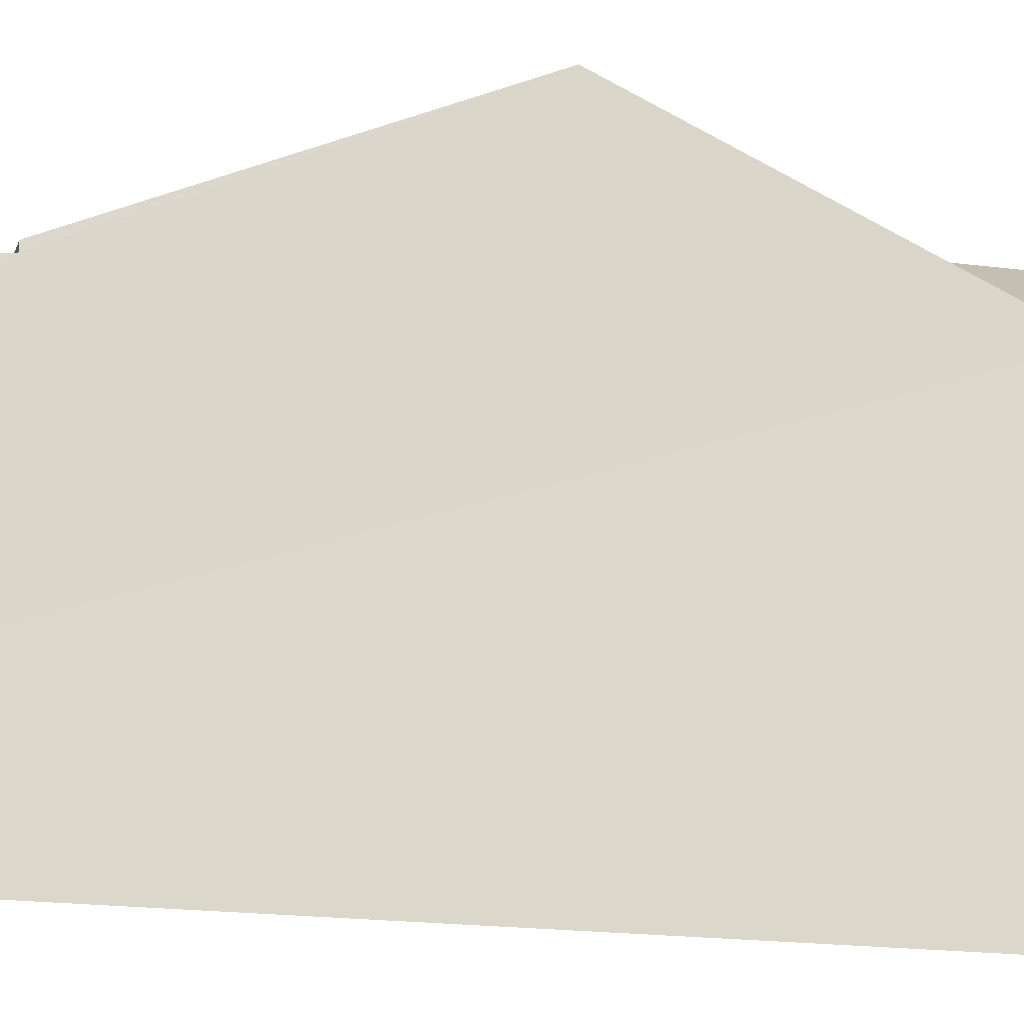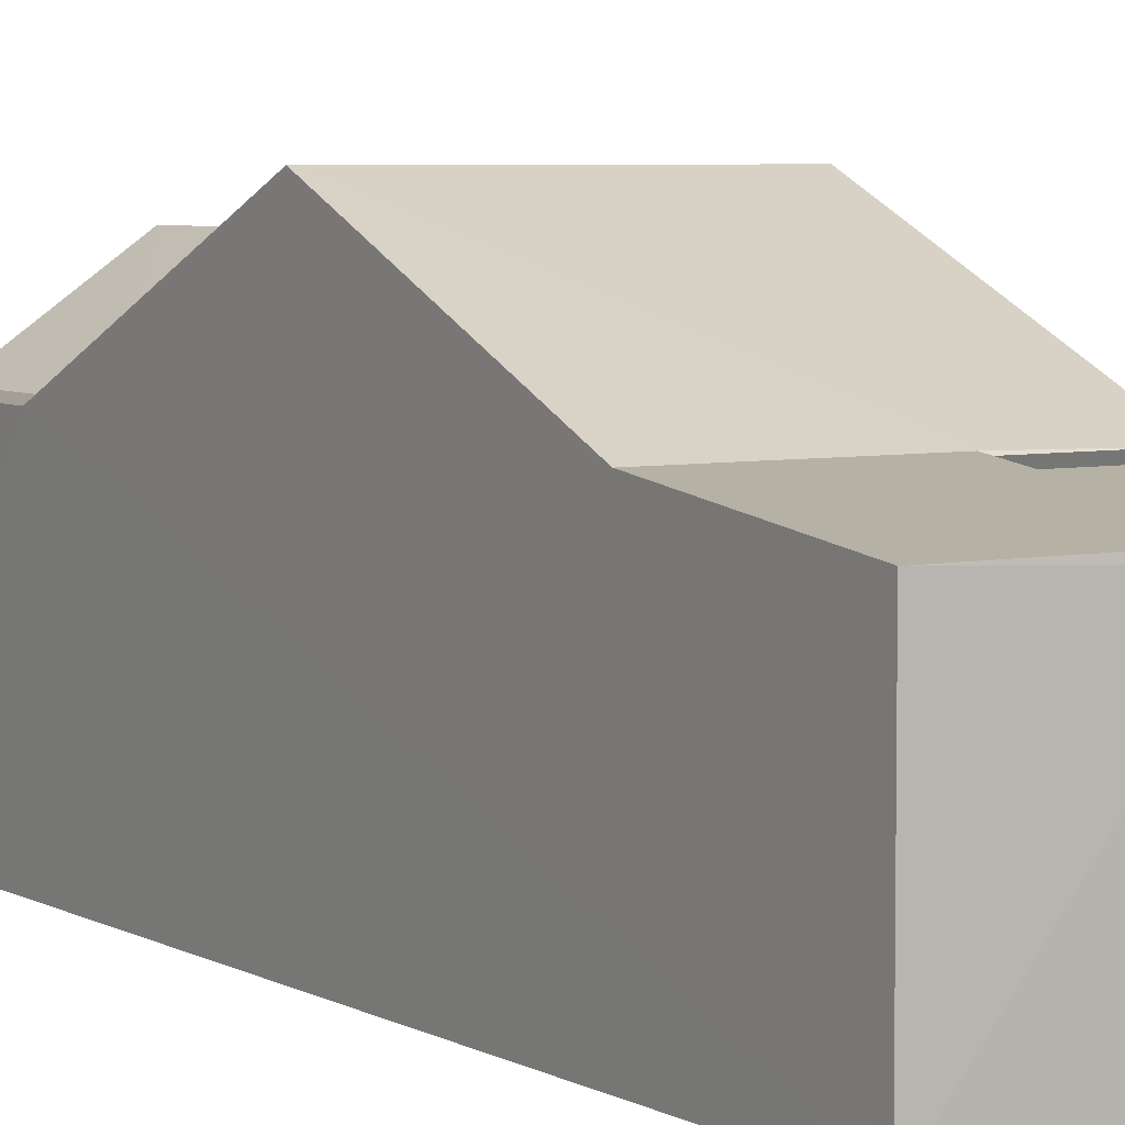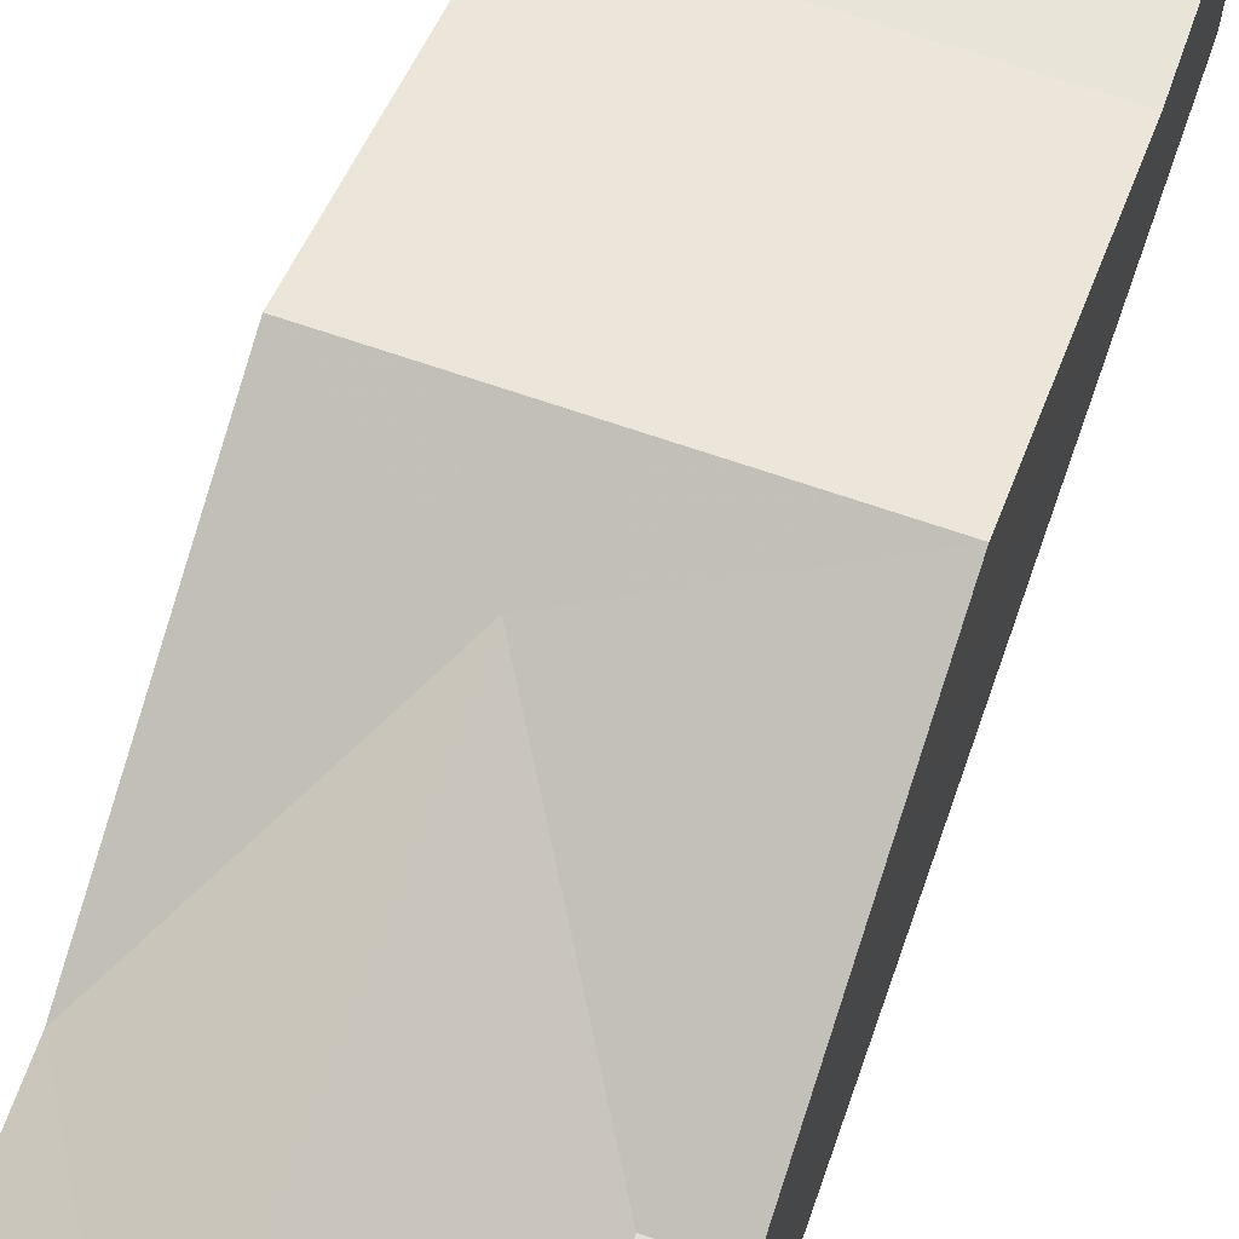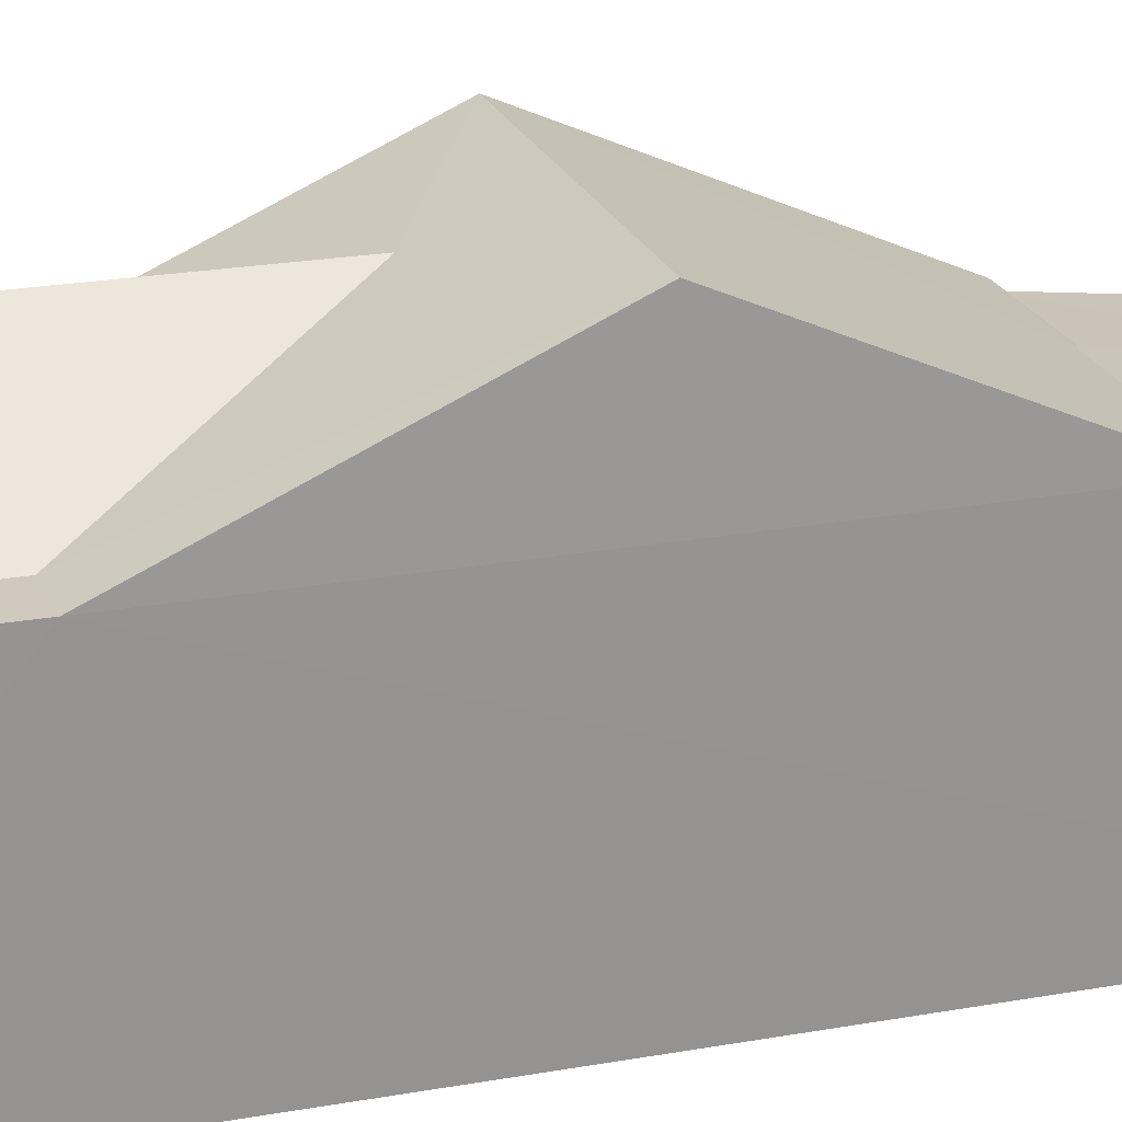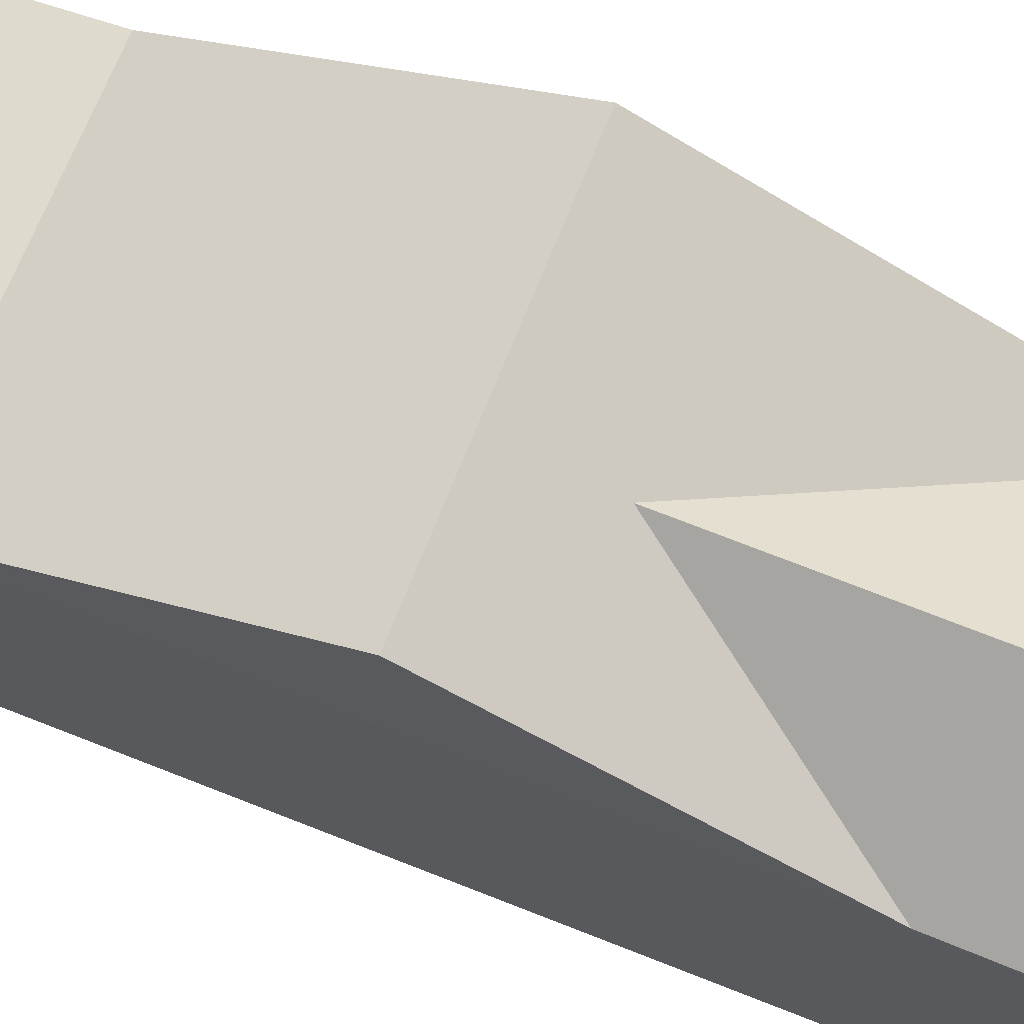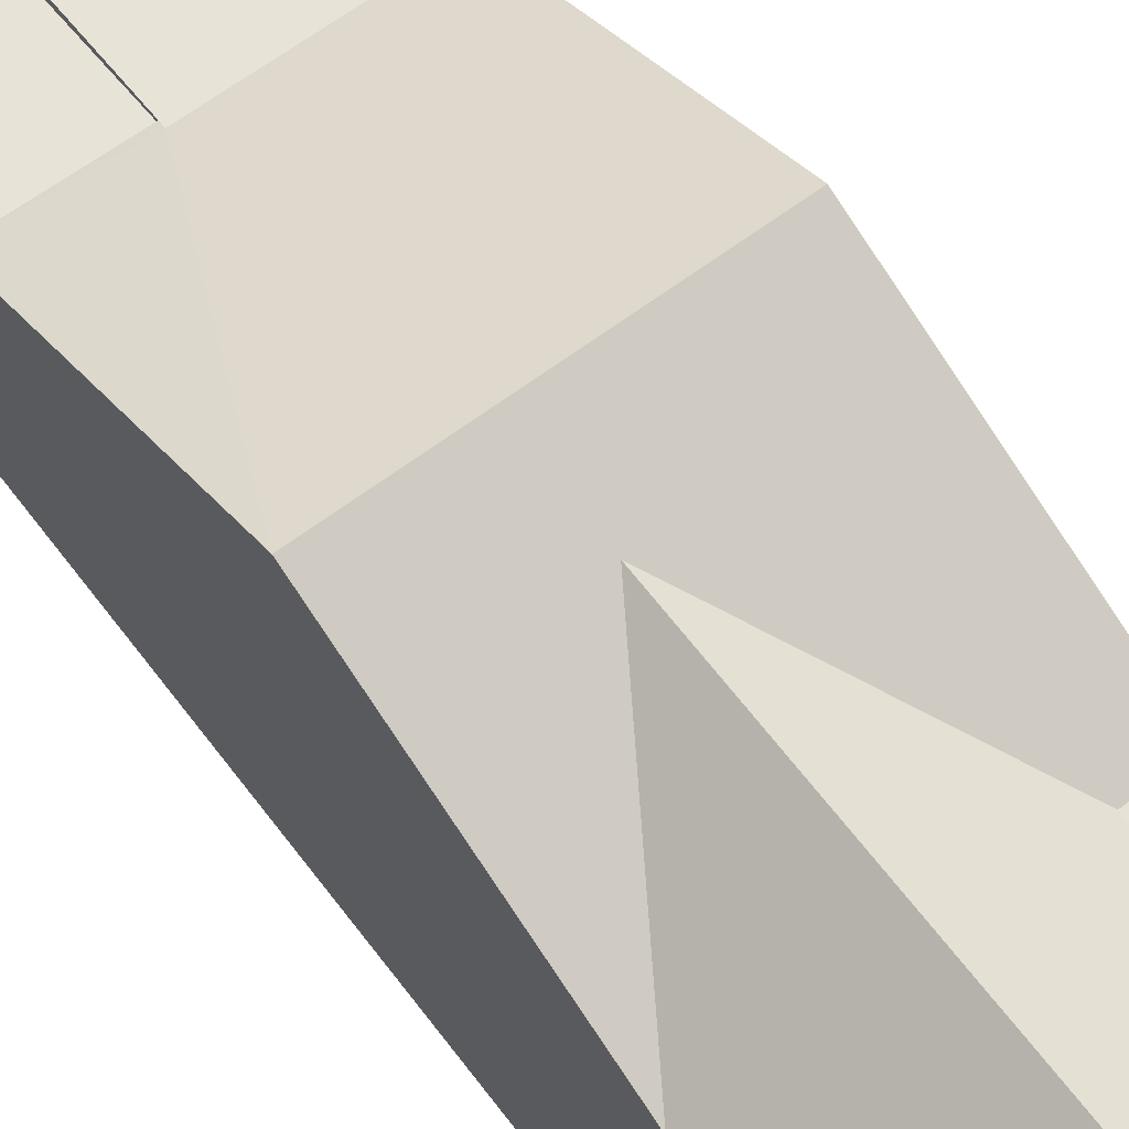
<metadata>
{"format":"obj","ext":"obj","renderer":"f3d","projection":"perspective","resolution":1024,"background":"white","views":[{"elev":-17.6,"azim":-106.5,"up":"+Z"},{"elev":5.4,"azim":146.2,"up":"+Z"},{"elev":67.9,"azim":17.7,"up":"+Z"},{"elev":22.0,"azim":70.9,"up":"+Z"},{"elev":70.4,"azim":-69.8,"up":"+Z"},{"elev":63.8,"azim":-38.7,"up":"+Z"}]}
</metadata>
<code>
v -3.74e+05 -1.041e+05 24.3
v -3.74e+05 -1.041e+05 24.3
v -3.74e+05 -1.041e+05 24.3
v -3.74e+05 -1.041e+05 24.3
v -3.74e+05 -1.041e+05 27.99
v -3.74e+05 -1.041e+05 27.99
v -3.74e+05 -1.041e+05 28.02
v -3.74e+05 -1.041e+05 29.77
v -3.74e+05 -1.041e+05 29.77
v -3.74e+05 -1.041e+05 28.02
v -3.74e+05 -1.041e+05 27.99
v -3.74e+05 -1.041e+05 27.99
v -3.74e+05 -1.041e+05 29.26
v -3.74e+05 -1.041e+05 29.26
v -3.74e+05 -1.041e+05 27.55
v -3.74e+05 -1.041e+05 27.55
v -3.74e+05 -1.041e+05 27.89
v -3.74e+05 -1.041e+05 27.89
v -3.74e+05 -1.041e+05 27.99
v -3.74e+05 -1.041e+05 27.99
v -3.74e+05 -1.041e+05 27.99
v -3.74e+05 -1.041e+05 27.99
v -3.74e+05 -1.041e+05 27.67
v -3.74e+05 -1.041e+05 27.67
f 1 2 3
f 4 1 3
f 17 6 5
f 18 17 5
f 5 6 7
f 6 8 7
f 7 9 10
f 7 8 9
f 11 12 13
f 14 11 13
f 15 16 17
f 18 15 17
f 19 13 20
f 19 14 13
f 20 21 22
f 19 20 22
f 7 23 24
f 7 10 23
f 8 14 9
f 22 9 19
f 11 14 8
f 9 14 19
f 10 1 23
f 1 22 2
f 2 22 21
f 9 22 10
f 10 22 1
f 21 20 2
f 2 20 3
f 3 20 12
f 20 13 12
f 24 23 15
f 23 1 15
f 15 4 16
f 15 1 4
f 11 4 3
f 3 12 11
f 17 16 4
f 11 8 17
f 8 6 17
f 11 17 4
f 18 24 15
f 7 24 5
f 24 18 5

</code>
